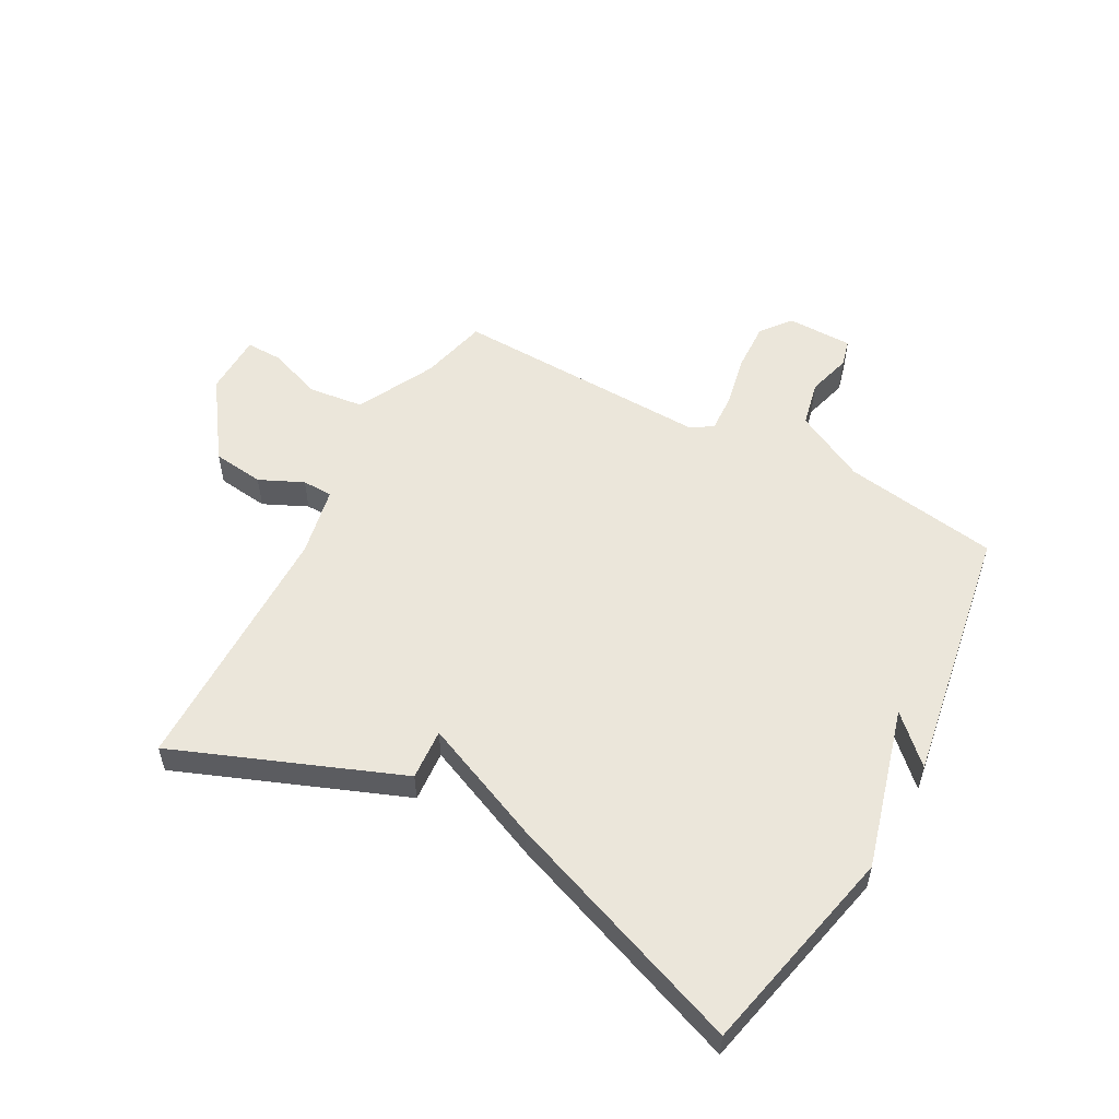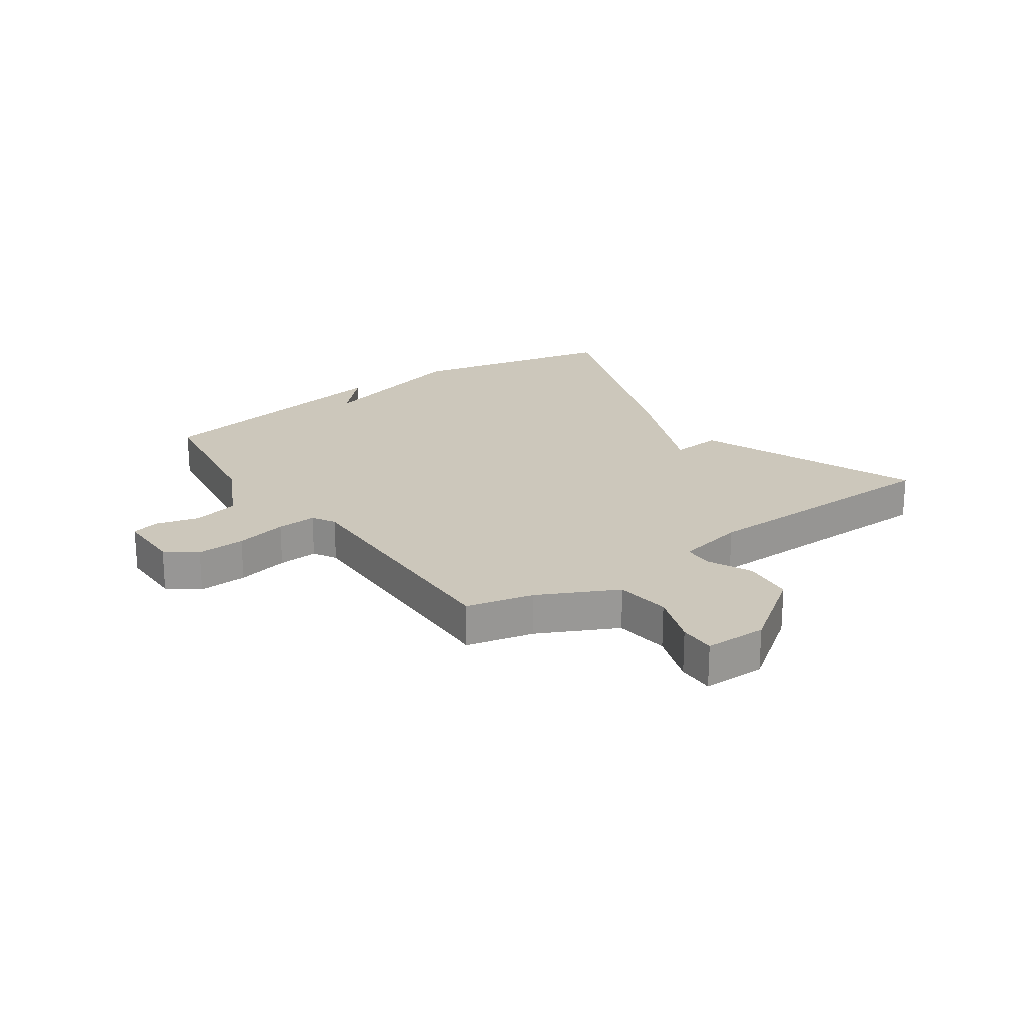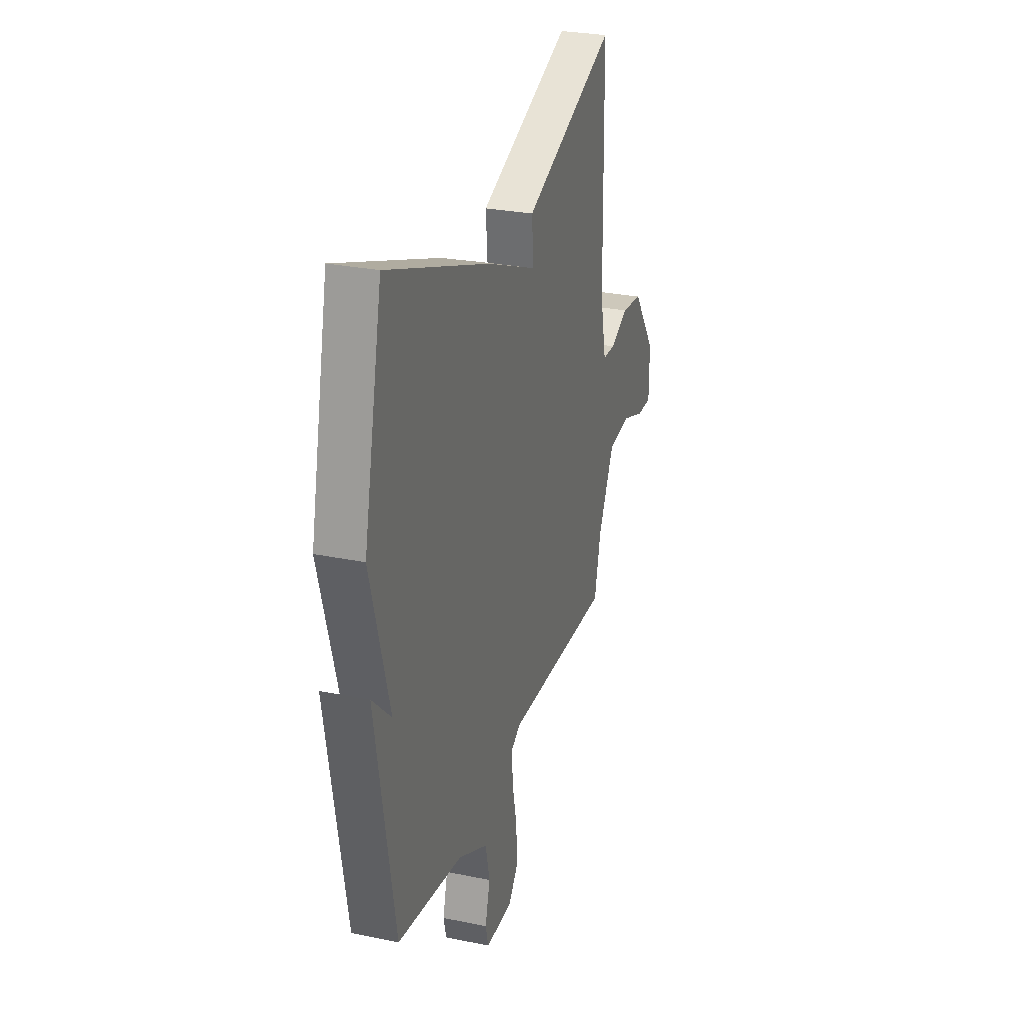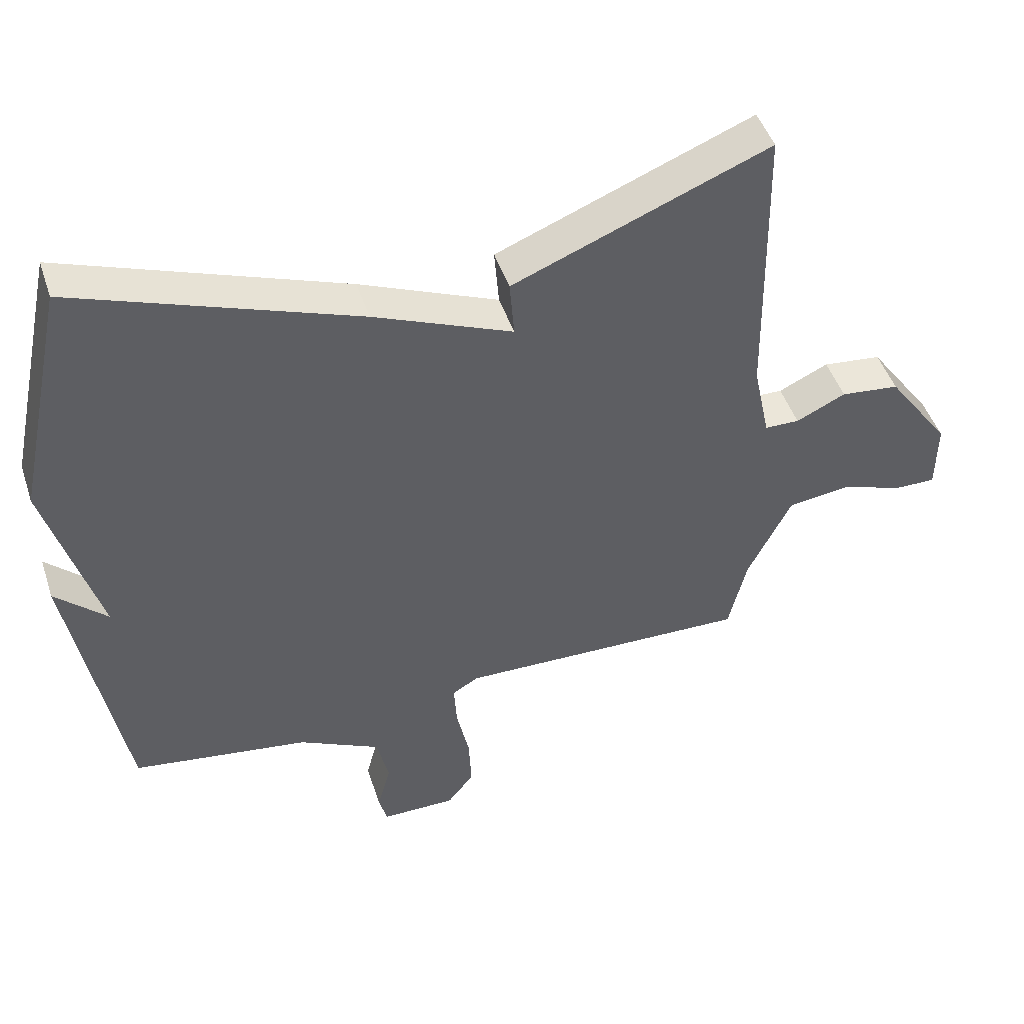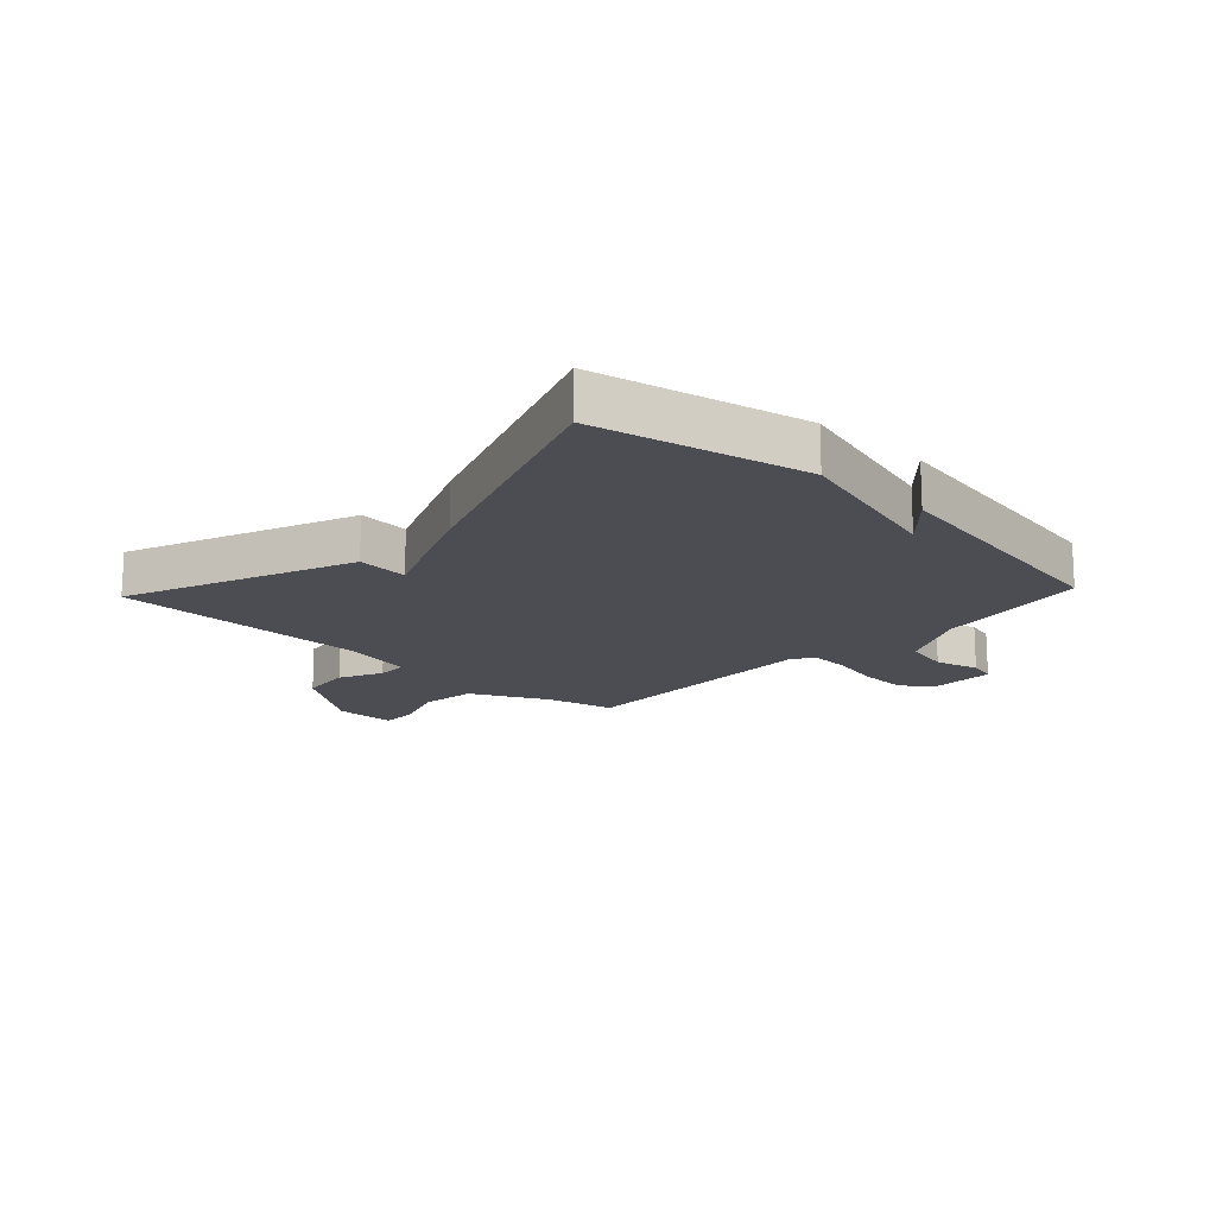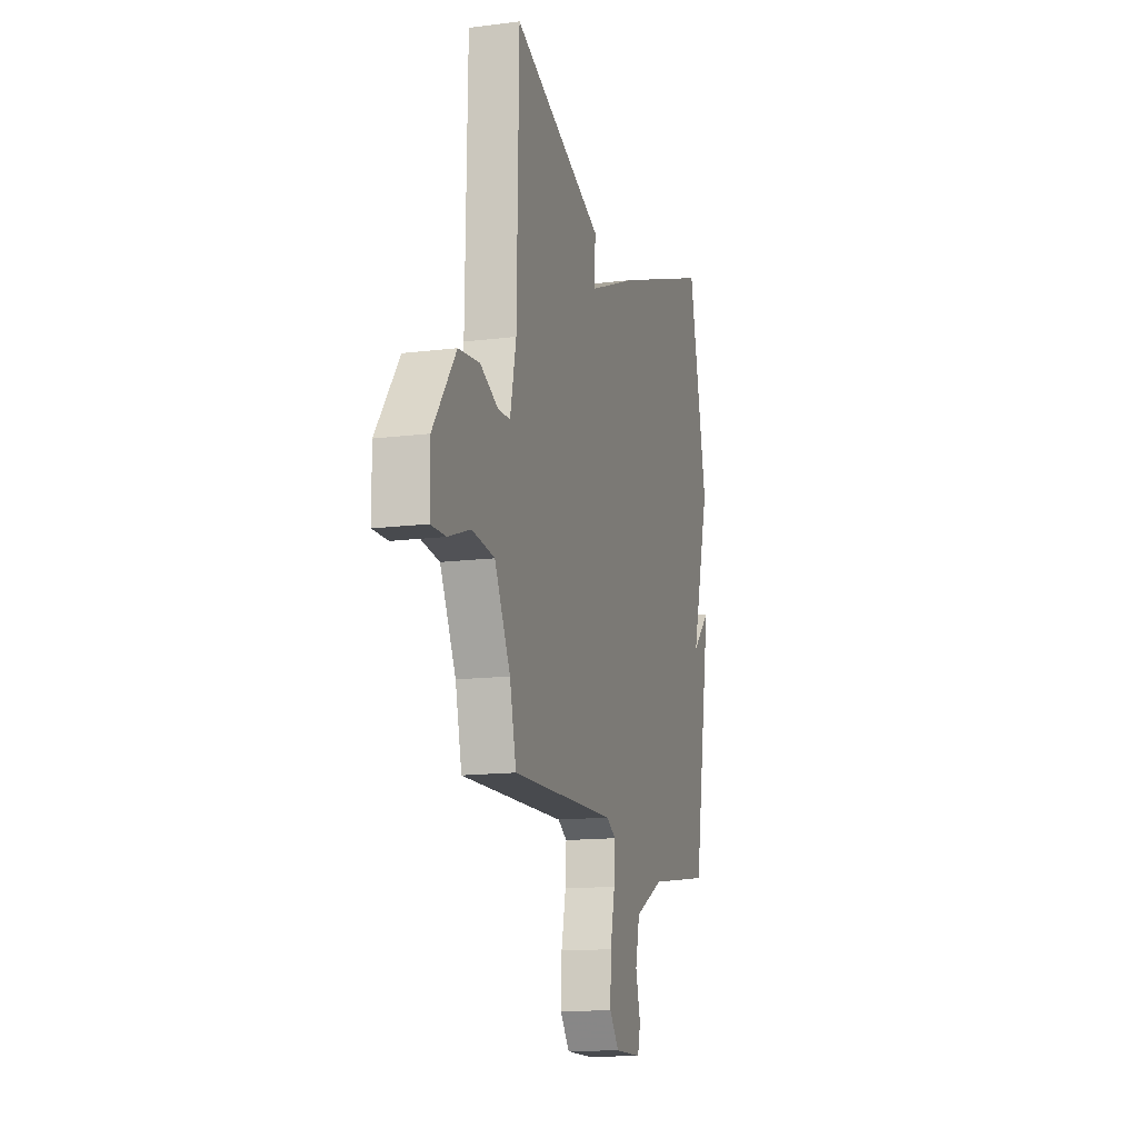
<metadata>
{"format":"obj","ext":"obj","renderer":"f3d","projection":"perspective","resolution":1024,"background":"white","views":[{"elev":54.7,"azim":29.0,"up":"+Y"},{"elev":21.7,"azim":-125.1,"up":"+Y"},{"elev":27.9,"azim":107.5,"up":"+Z"},{"elev":47.1,"azim":162.0,"up":"+Z"},{"elev":-16.4,"azim":46.8,"up":"+Y"},{"elev":-14.2,"azim":-74.4,"up":"+Z"}]}
</metadata>
<code>
v -0.5 0.07 0.5
v -0.118 0.07 0.347
v -0.125 0.07 0.26
v 0.082 0.07 0.347
v 0.5 0.07 0.5
v 0.577 0.07 0.143
v 0.5 0.07 -0.131
v 0.577 0.07 -0.057
v 0.5 0.07 -0.5
v 0.235 0.07 -0.54
v 0.113 0.07 -0.602
v 0.095 0.07 -0.68
v 0.115 0.07 -0.755
v 0.103 0.07 -0.802
v -0.009 0.07 -0.802
v -0.049 0.07 -0.751
v -0.045 0.07 -0.668
v -0.026 0.07 -0.58
v -0.022 0.07 -0.512
v -0.061 0.07 -0.489
v -0.5 0.07 -0.5
v -0.527 0.07 -0.385
v -0.593 0.07 -0.252
v -0.687 0.07 -0.24
v -0.78 0.07 -0.273
v -0.842 0.07 -0.274
v -0.843 0.07 -0.168
v -0.747 0.07 -0.034
v -0.659 0.07 -0.024
v -0.585 0.07 -0.059
v -0.533 0.07 -0.058
v -0.508 0.07 0.06
v -0.5 0 0.5
v -0.118 0 0.347
v -0.125 0 0.26
v 0.082 0 0.347
v 0.5 0 0.5
v 0.577 0 0.143
v 0.5 0 -0.131
v 0.577 0 -0.057
v 0.5 0 -0.5
v 0.235 0 -0.54
v 0.113 0 -0.602
v 0.095 0 -0.68
v 0.115 0 -0.755
v 0.103 0 -0.802
v -0.009 0 -0.802
v -0.049 0 -0.751
v -0.045 0 -0.668
v -0.026 0 -0.58
v -0.022 0 -0.512
v -0.061 0 -0.489
v -0.5 0 -0.5
v -0.527 0 -0.385
v -0.593 0 -0.252
v -0.687 0 -0.24
v -0.78 0 -0.273
v -0.842 0 -0.274
v -0.843 0 -0.168
v -0.747 0 -0.034
v -0.659 0 -0.024
v -0.585 0 -0.059
v -0.533 0 -0.058
v -0.508 0 0.06
f 28 29 30
f 27 28 30
f 26 27 30
f 25 26 30
f 24 25 30
f 23 24 30 31
f 22 23 31
f 22 31 32
f 21 22 32
f 20 21 32
f 16 17 18
f 15 16 18
f 14 15 18
f 13 14 18
f 12 13 18
f 11 12 18 19
f 10 11 19
f 7 8 9 10
f 19 20 32
f 10 19 32
f 7 10 32
f 6 7 32
f 5 6 32
f 4 5 32
f 3 4 32
f 1 2 3 32
f 62 61 60
f 62 60 59
f 62 59 58
f 62 58 57
f 62 57 56
f 63 62 56 55
f 63 55 54
f 64 63 54
f 64 54 53
f 64 53 52
f 50 49 48
f 50 48 47
f 50 47 46
f 50 46 45
f 50 45 44
f 51 50 44 43
f 51 43 42
f 42 41 40 39
f 64 52 51
f 64 51 42
f 64 42 39
f 64 39 38
f 64 38 37
f 64 37 36
f 64 36 35
f 64 35 34 33
f 1 33 34 2
f 2 34 35 3
f 3 35 36 4
f 4 36 37 5
f 5 37 38 6
f 6 38 39 7
f 7 39 40 8
f 8 40 41 9
f 9 41 42 10
f 10 42 43 11
f 11 43 44 12
f 12 44 45 13
f 13 45 46 14
f 14 46 47 15
f 15 47 48 16
f 16 48 49 17
f 17 49 50 18
f 18 50 51 19
f 19 51 52 20
f 20 52 53 21
f 21 53 54 22
f 22 54 55 23
f 23 55 56 24
f 24 56 57 25
f 25 57 58 26
f 26 58 59 27
f 27 59 60 28
f 28 60 61 29
f 29 61 62 30
f 30 62 63 31
f 31 63 64 32
f 32 64 33 1

</code>
